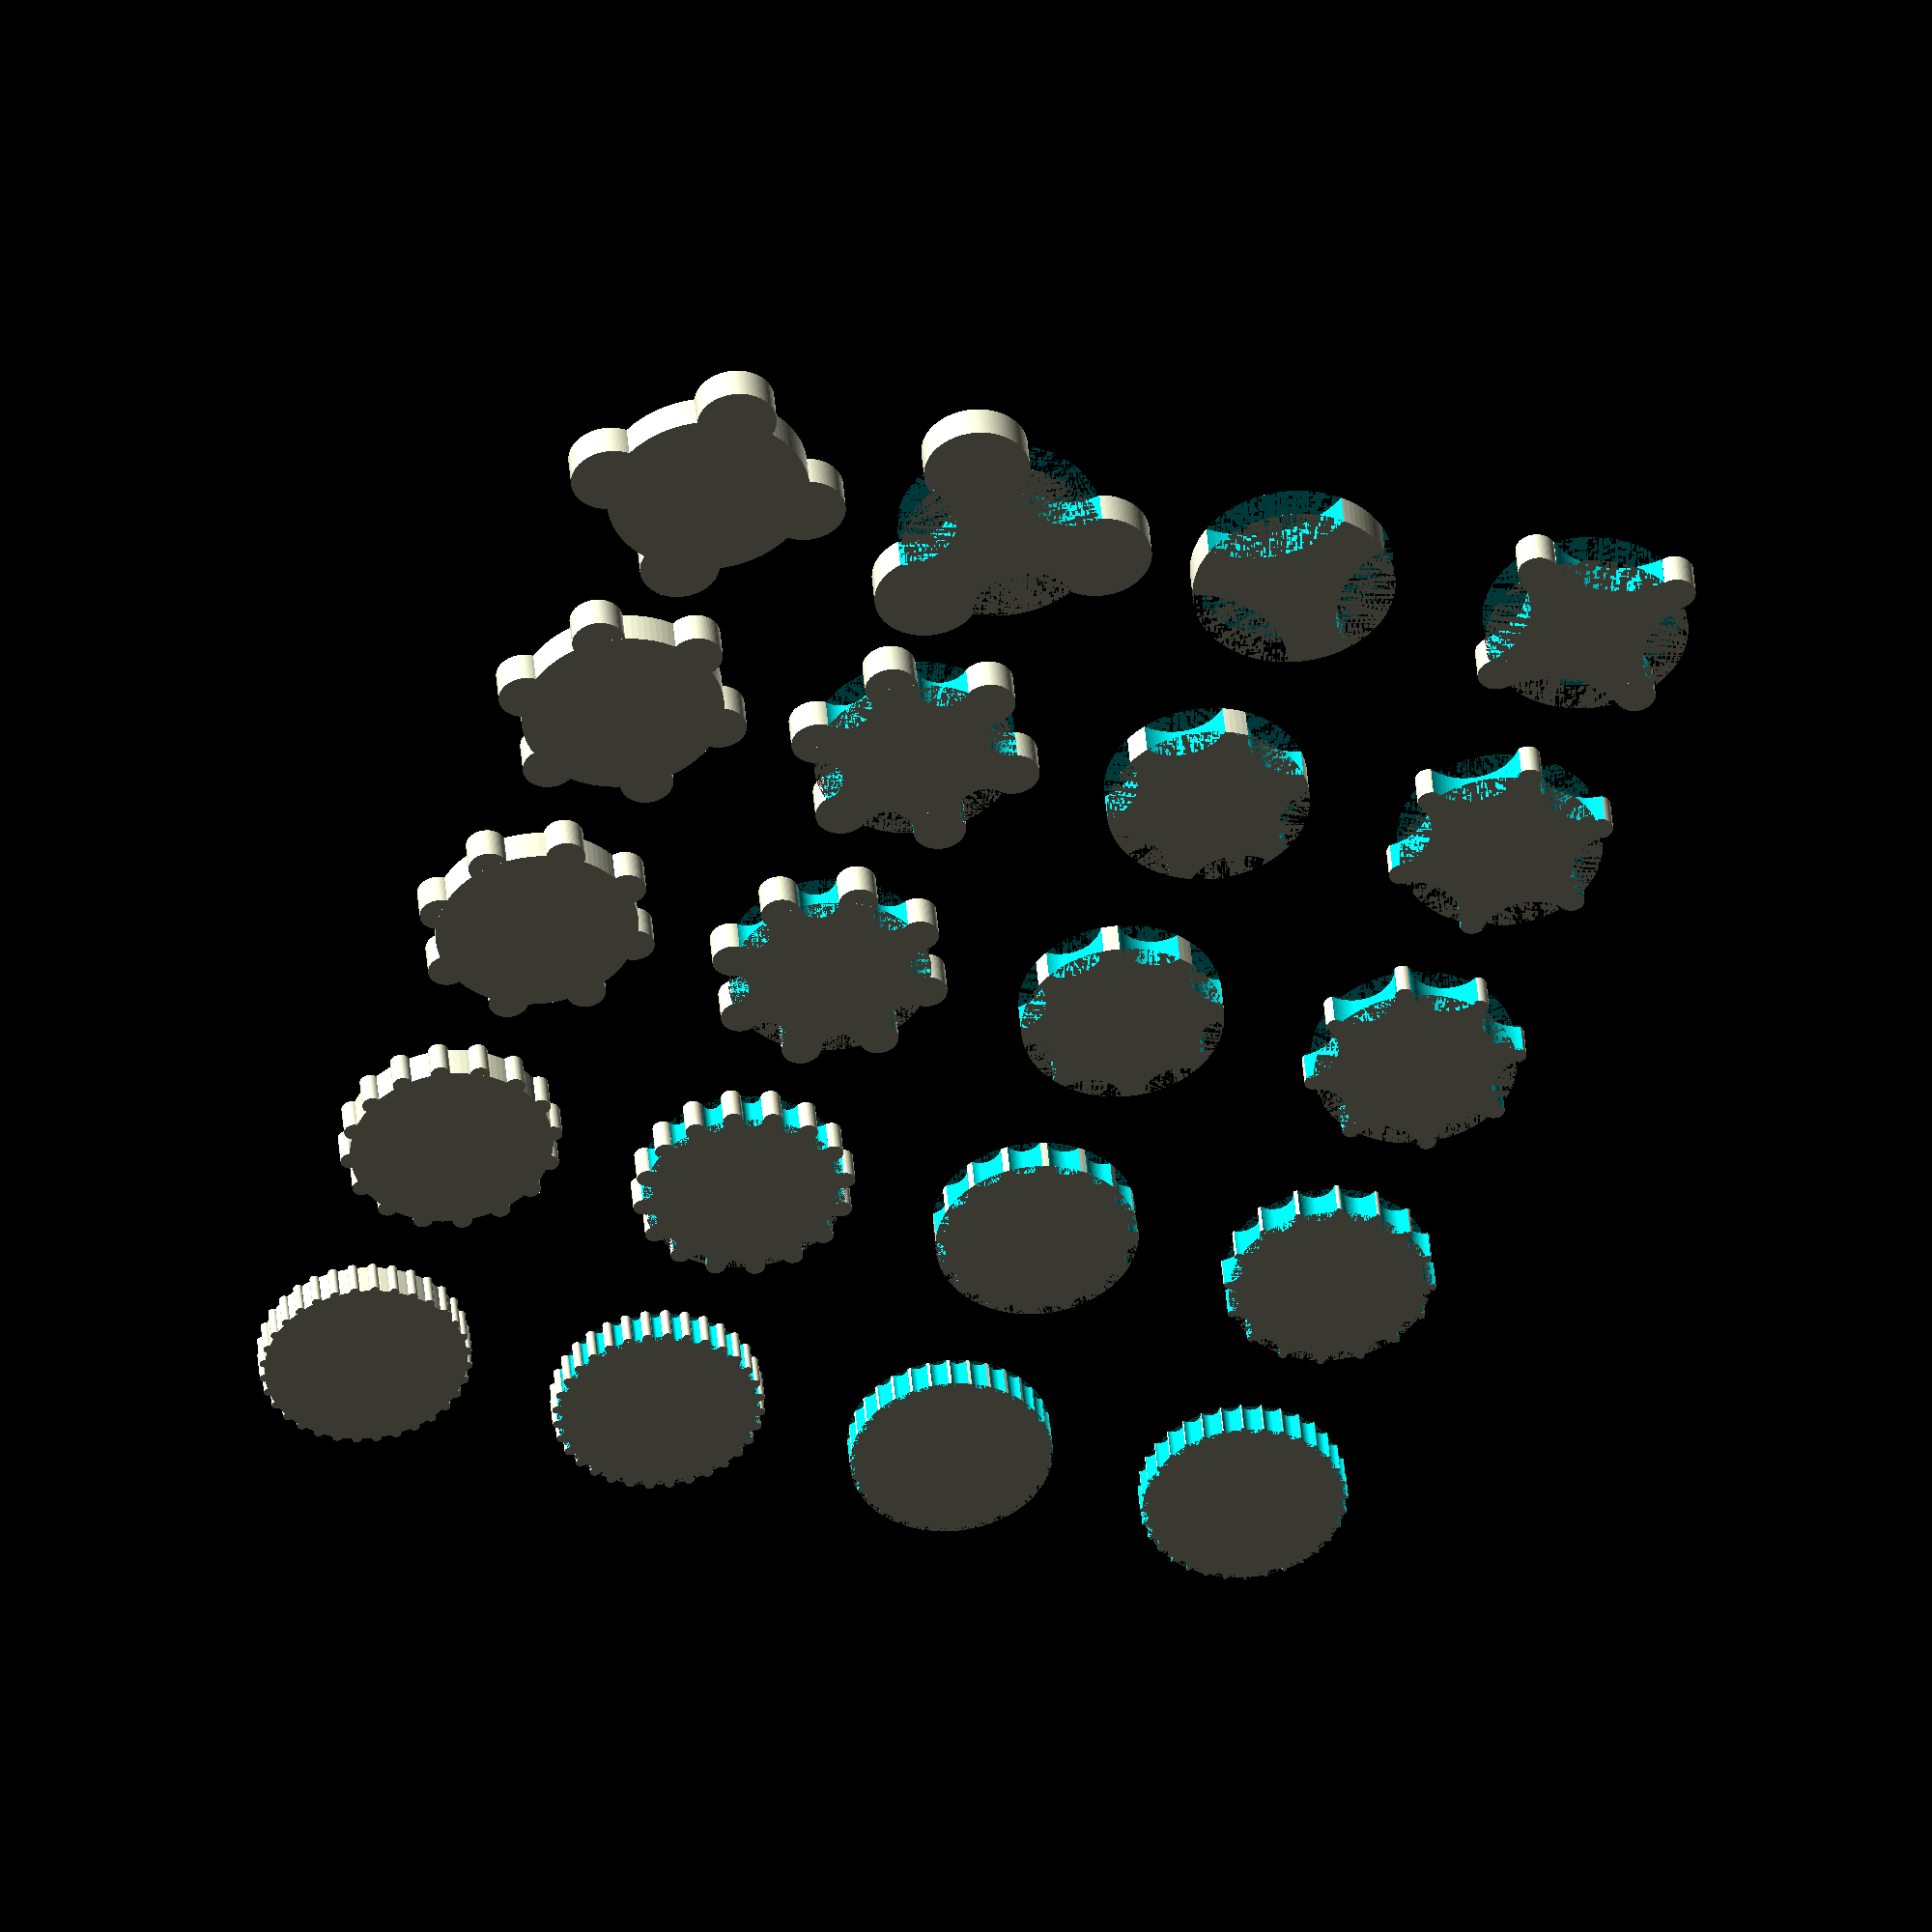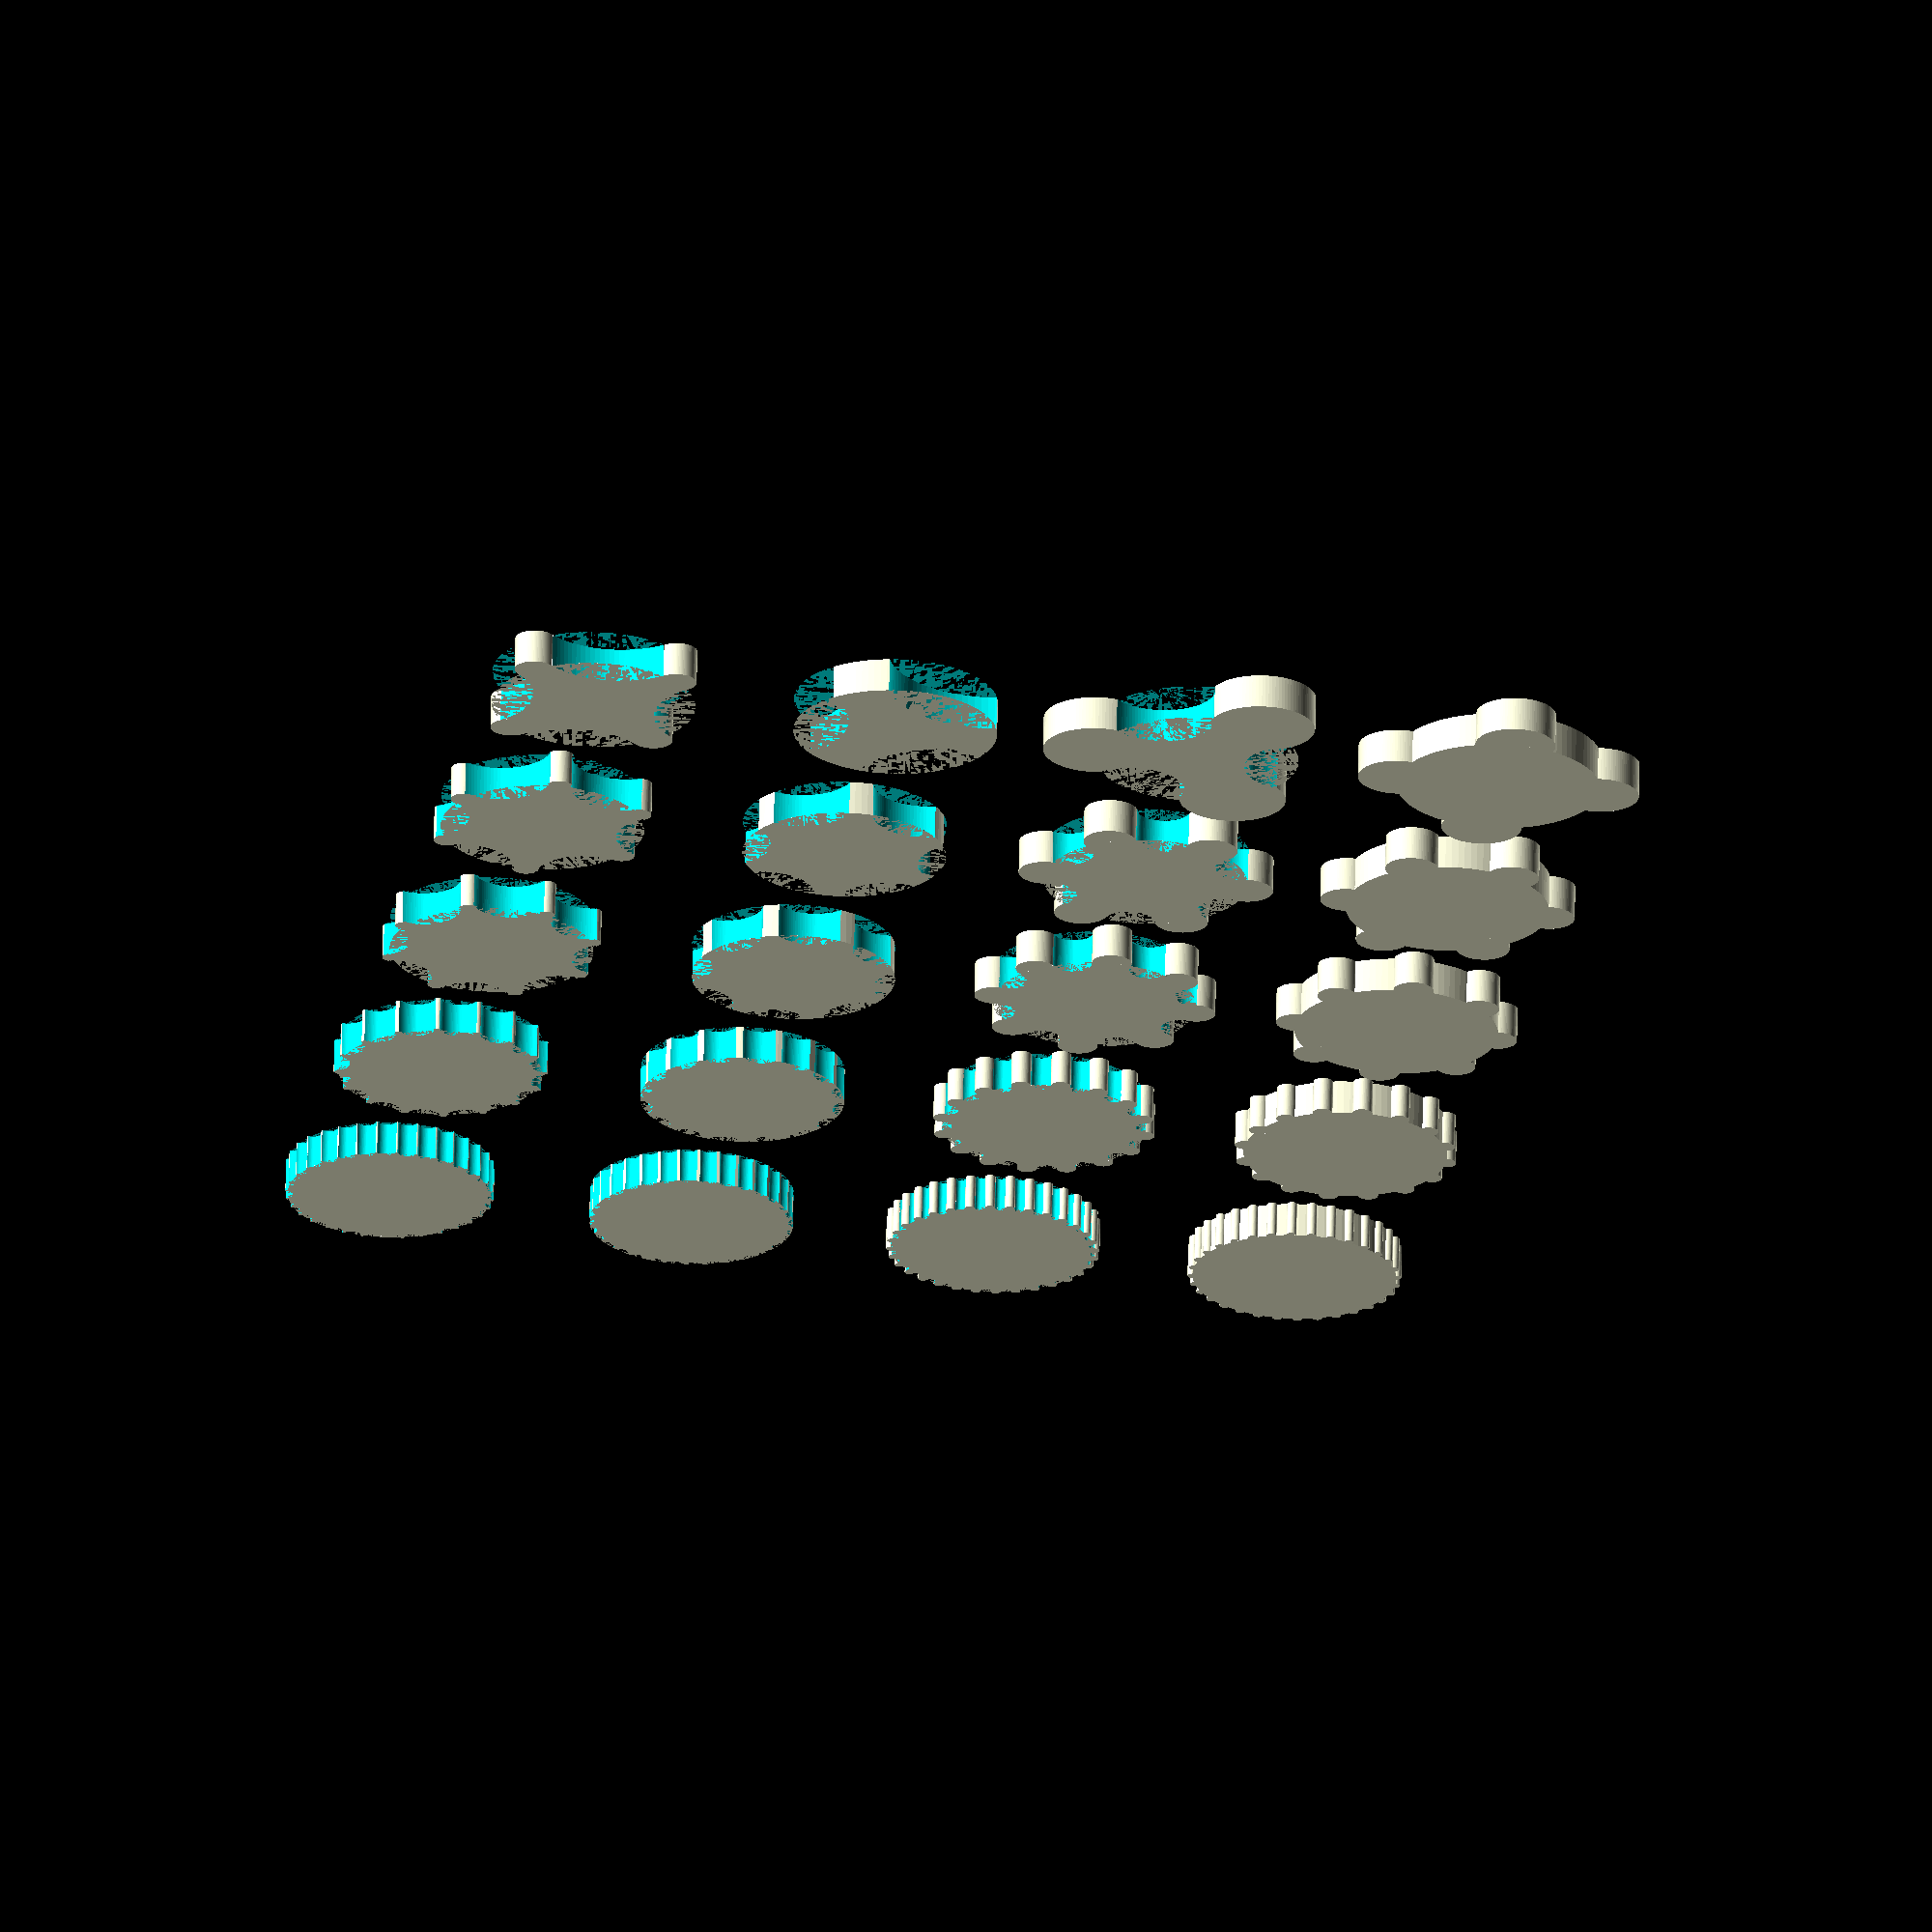
<openscad>
$fn = 100;

module knob(d, h, n){
    d2 = 3.14159*d/(2*n);
    difference() {
        union() {
            for (i = [0:n-1]) {
                rotate([0, 0, i * 360/n]) translate([d/2, 0, 0]) cylinder(h = h, d = d2);
            }
            cylinder(h = h, d = d);
        }
        for (i = [0:n-1]) {
                rotate([0, 0, (i + 0.5) * 360/n]) translate([d/2, 0, -0.001]) cylinder(h = h + 0.002, d = d2);
        }
    }   
}

module knob2(d1, h, n){
    d2 = 3.14159*d1/(2*n);
    difference() {
        cylinder(h = h, d = d1);
        for (i = [0:n-1]) {
                rotate([0, 0, i * 360/n]) translate([d1/2 + d2/2, 0, -0.001]) cylinder(h = h + 0.002, d = 2*d2);
        }
    }   
}

module knob3(d, h, n){
    d2 = 3.14159*d/(2*n);
    for (i = [0:n-1]) {
        rotate([0, 0, i * 360/n]) translate([d/2, 0, 0]) cylinder(h = h, d = d2);
    }
    cylinder(h = h, d = d);
}

// tarda mucho tiempo en renderizar
module knob4(d1, h, n){
    d2 = 3.14159*d1/(2*n);
    minkowski() {
        difference() {
            cylinder(h = h, d = d1);
            for (i = [0:n-1]) {
                rotate([0, 0, i * 360/n]) translate([d1/2 + d2/2, 0, -0.001]) cylinder(h = h + 0.002, d = 2*d2);
            }
        }   
        sphere(5);
    }      
}

// tarda mucho tiempo en renderizar, pero menos que el knob4
module knob5(d1, h, n){
    d2 = 3.14159*d1/(2*n);
    minkowski() {
        difference() {
            cylinder(h = h, d = d1);
            for (i = [0:n-1]) {
                rotate([0, 0, i * 360/n]) translate([d1/2 + d2/2, 0, -0.001]) cylinder(h = h + 0.002, d = 2*d2);
            }
        }   
        cylinder(h = 0.001, d = 5);
    }      
}


module knob6(d, h, n){
    d2 = 3.14159*d/(2*n);
    for (i = [0:n-1]) {
        rotate([0, 0, i * 360/n]) translate([d/2, 0, d2/2]) sphere(d = d2);
        rotate([0, 0, i * 360/n]) translate([d/2, 0, h - d2/2]) sphere(d = d2);
        rotate([0, 0, i * 360/n]) translate([d/2, 0, d2/2]) cylinder(h = h - d2, d = d2);
    }
    cylinder(h = h, d = d);
}

module knob7(d, h, n){
    d2 = 3.14159*d/n;
    for (i = [0:n-1]) {
        rotate([0, 0, i * 360/n]) translate([d/2, 0, d2/2]) sphere(d = d2);
        rotate([0, 0, i * 360/n]) translate([d/2, 0, h - d2/2]) sphere(d = d2);
        rotate([0, 0, i * 360/n]) translate([d/2, 0, d2/2]) cylinder(h = h - d2, d = d2);
    }
    cylinder(h = h, d = d);
}

module knob8(d, h, n){
    d2 = 3.14159*d/(2*n);
    difference() {
        cylinder(h = h, d = d);
        for (i = [0:n-1]) {
            rotate([0, 0, i * 360/n]) translate([d/2, 0, d2/2]) sphere(d = d2);
            rotate([0, 0, i * 360/n]) translate([d/2, 0, h - d2/2]) sphere(d = d2);
            rotate([0, 0, i * 360/n]) translate([d/2, 0, d2/2]) cylinder(h = h - d2, d = d2);
        }
    }
}

module knob9(d, h, n){
    d2 = 3.14159*d/(2*n);
    intersection() {
        difference() {
            cylinder(h = h, d = d);
            for (i = [0:n-1]) {
                rotate([0, 0, i * 360/n]) translate([d/2, 0, d2/2]) sphere(d = d2);
                rotate([0, 0, i * 360/n]) translate([d/2, 0, h - d2/2]) sphere(d = d2);
                rotate([0, 0, i * 360/n]) translate([d/2, 0, d2/2]) cylinder(h = h - d2, d = d2);
            }
        }
        translate([0, 0, h/2]) sphere(d = d);
    }
}

module knob10(d, h, n){
    d2 = 3.14159*d/(2*n);
    intersection() {
        difference() {
            union() {
                for (i = [0:n-1]) {
                    rotate([0, 0, i * 360/n]) translate([d/2, 0, 0]) cylinder(h = h, d = d2);
                }
                cylinder(h = h, d = d);
            }
            for (i = [0:n-1]) {
                    rotate([0, 0, (i + 0.5) * 360/n]) translate([d/2, 0, -0.001]) cylinder(h = h + 0.002, d = d2);
            }
        }   
        translate([0, 0, h/2]) sphere(d = d + d2/2);
    }
}

module knob11(d1, h, n, x){
    d2 = 3.14159*d1/n;
    difference() {
        cylinder(h = h, d = d1);
        for (i = [0:n-1]) {
                rotate([0, 0, i * 360/n]) translate([d1/2 + x, 0, -0.001]) cylinder(h = h + 0.002, d = d2);
        }
    }   
}

module knob12(d1, h, n){
    d2 = 3.14159*d1/(2*n);
    difference() {
        union() {
            cylinder(h = h, d = d1);
            for (i = [0:n-1]) {
                rotate([0, 0, (i+0.5) * 360/n]) translate([d1/2, 0, 0]) cylinder(h = h, d = d2/2);
            }  
        }
        for (i = [0:n-1]) {
            rotate([0, 0, i * 360/n]) translate([d1/2 + d2/2, 0, -0.001]) cylinder(h = h + 0.002, d = 2*d2);
        }
    }     
}



knob(30, 5, 8);
translate([0, 45, 0]) knob(30, 5, 6);
translate([0, 90, 0]) knob(30, 5, 3);
translate([0, -45, 0]) knob(30, 5, 16);
translate([0, -90, 0]) knob(30, 5, 32);

translate([45, 0, 0]) knob2(30, 5, 8);
translate([45, 45, 0]) knob2(30, 5, 6);
translate([45, 90, 0]) knob2(30, 5, 3);
translate([45, -45, 0]) knob2(30, 5, 16);
translate([45, -90, 0]) knob2(30, 5, 32);

translate([-45, 0, 0]) knob3(30, 5, 8);
translate([-45, 45, 0]) knob3(30, 5, 6);
translate([-45, 90, 0]) knob3(30, 5, 4);
translate([-45, -45, 0]) knob3(30, 5, 16);
translate([-45, -90, 0]) knob3(30, 5, 32);

translate([90, 0, 0]) knob12(30, 5, 8);
translate([90, 45, 0]) knob12(30, 5, 6);
translate([90, 90, 0]) knob12(30, 5, 4);
translate([90, -45, 0]) knob12(30, 5, 16);
translate([90, -90, 0]) knob12(30, 5, 32);


// translate([0,90,0]) knob4(60, 10, 6);
// translate([0,90,0]) knob5(60, 10, 6);

</openscad>
<views>
elev=136.4 azim=196.3 roll=184.5 proj=o view=solid
elev=294.2 azim=350.4 roll=181.3 proj=o view=solid
</views>
